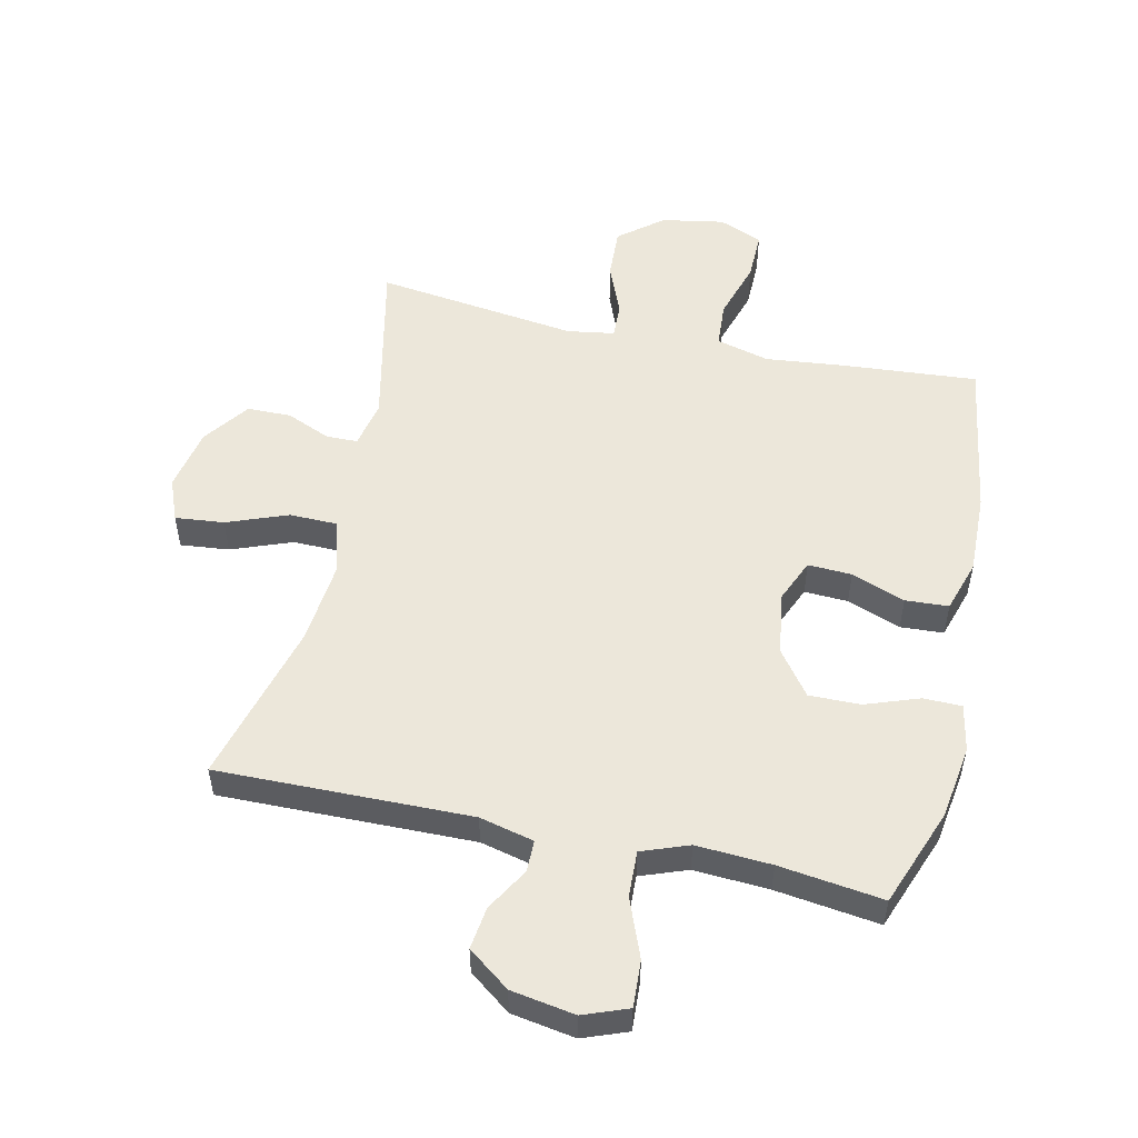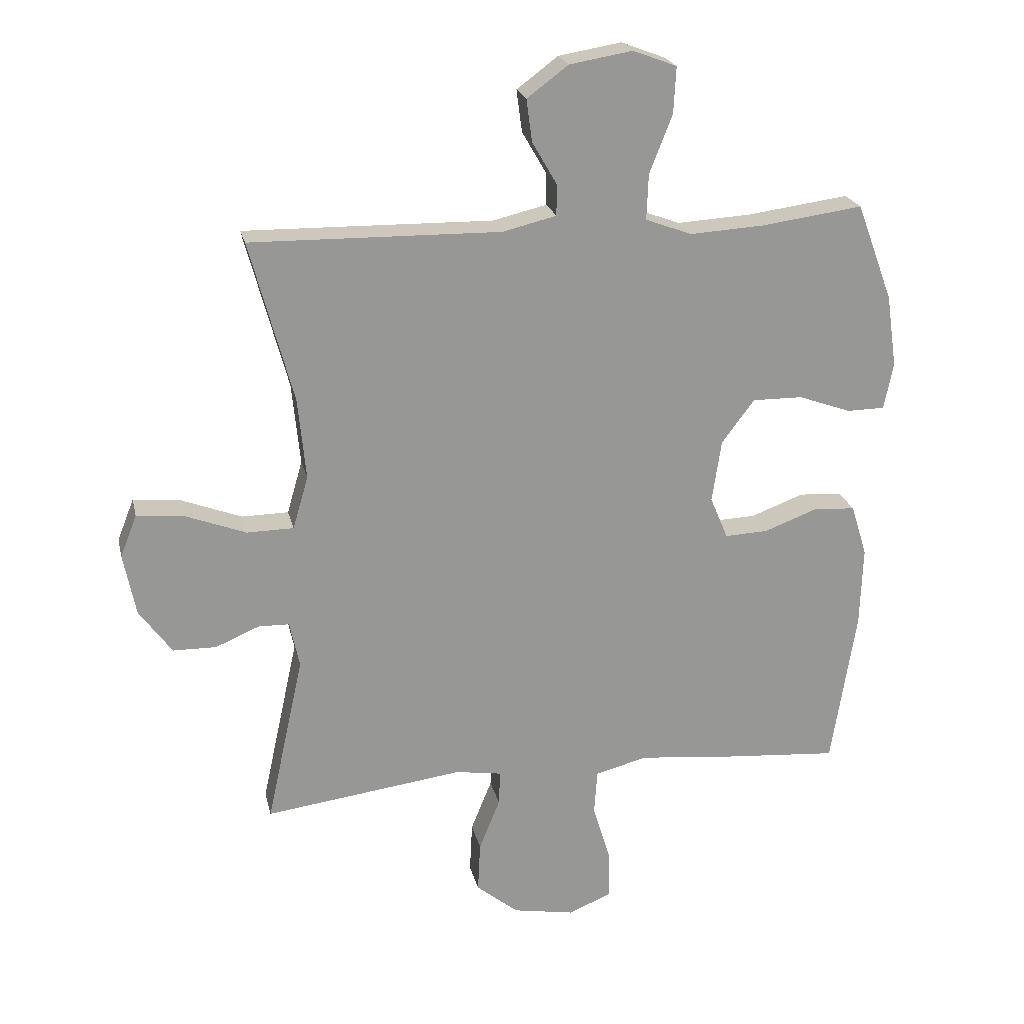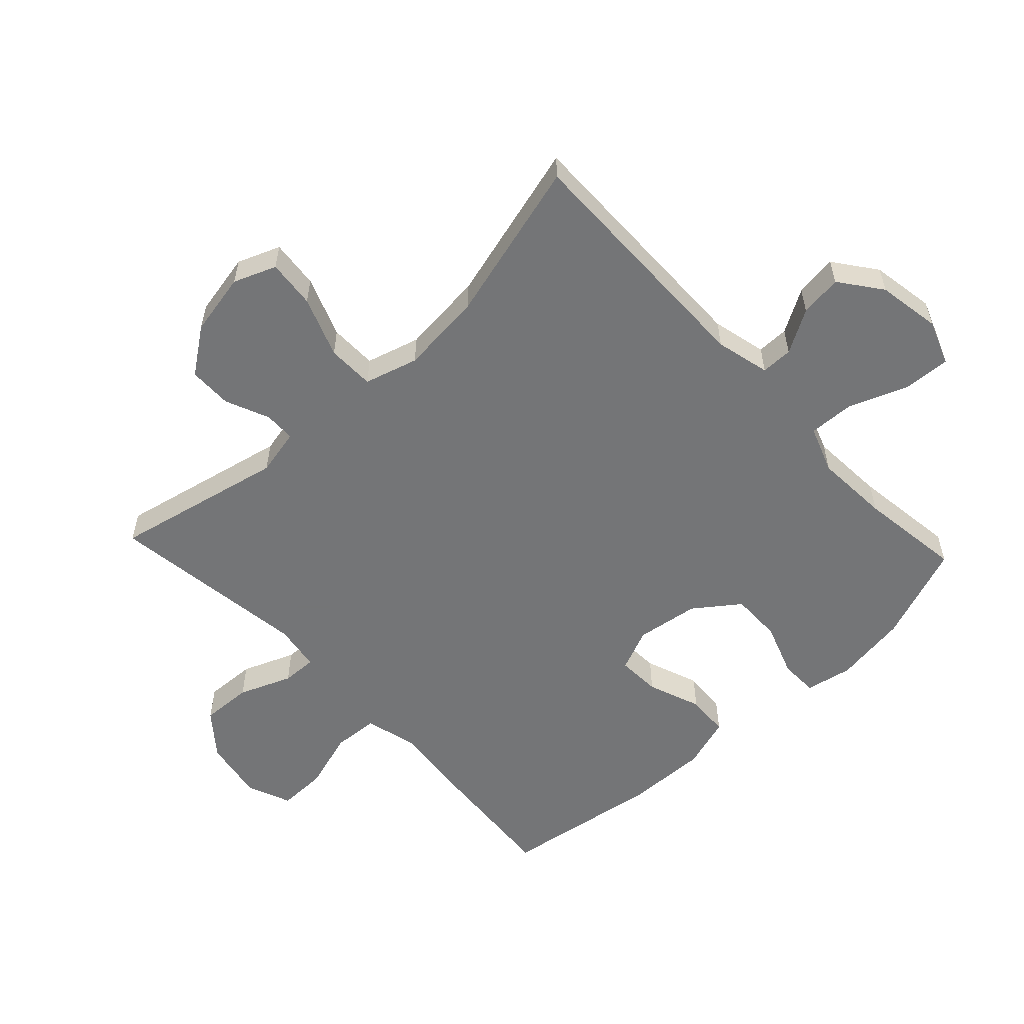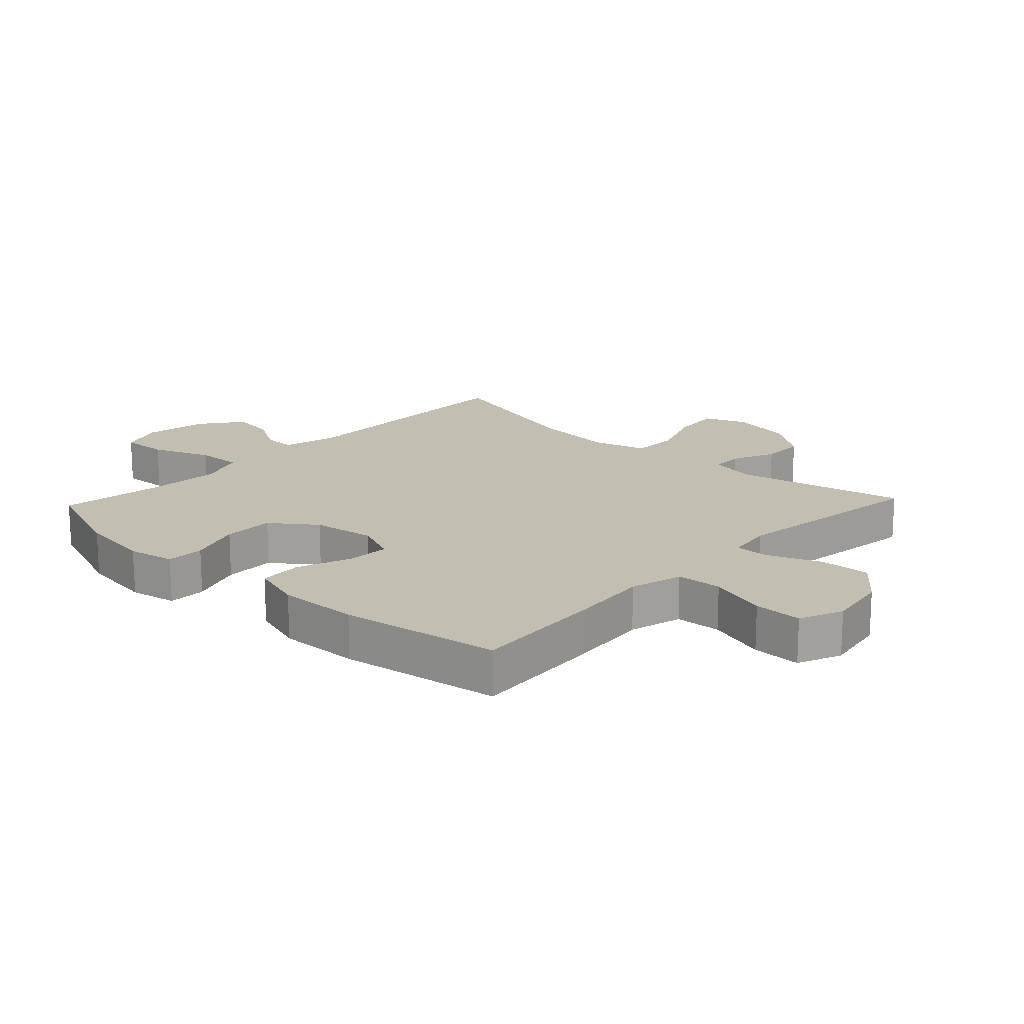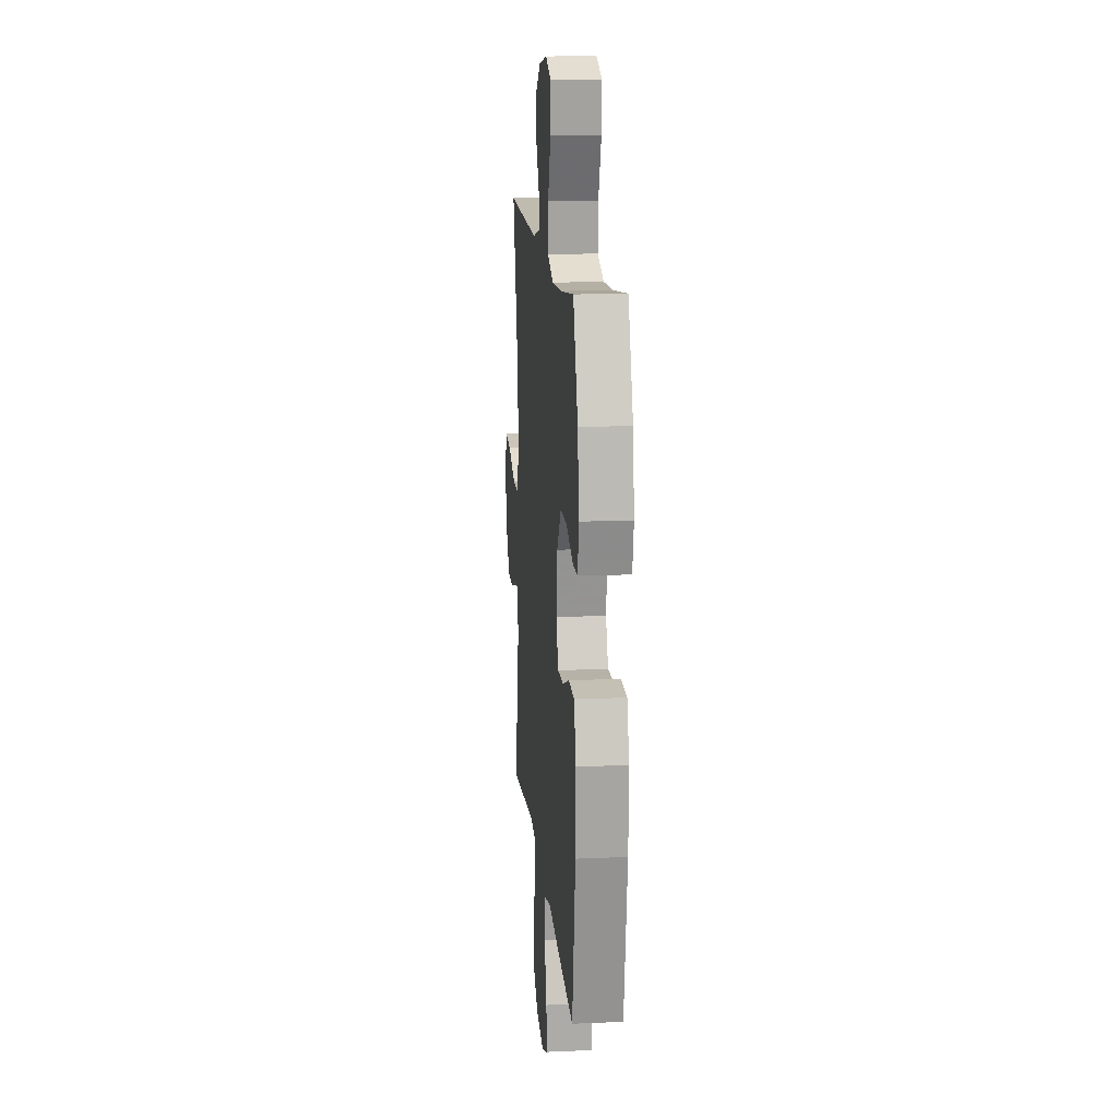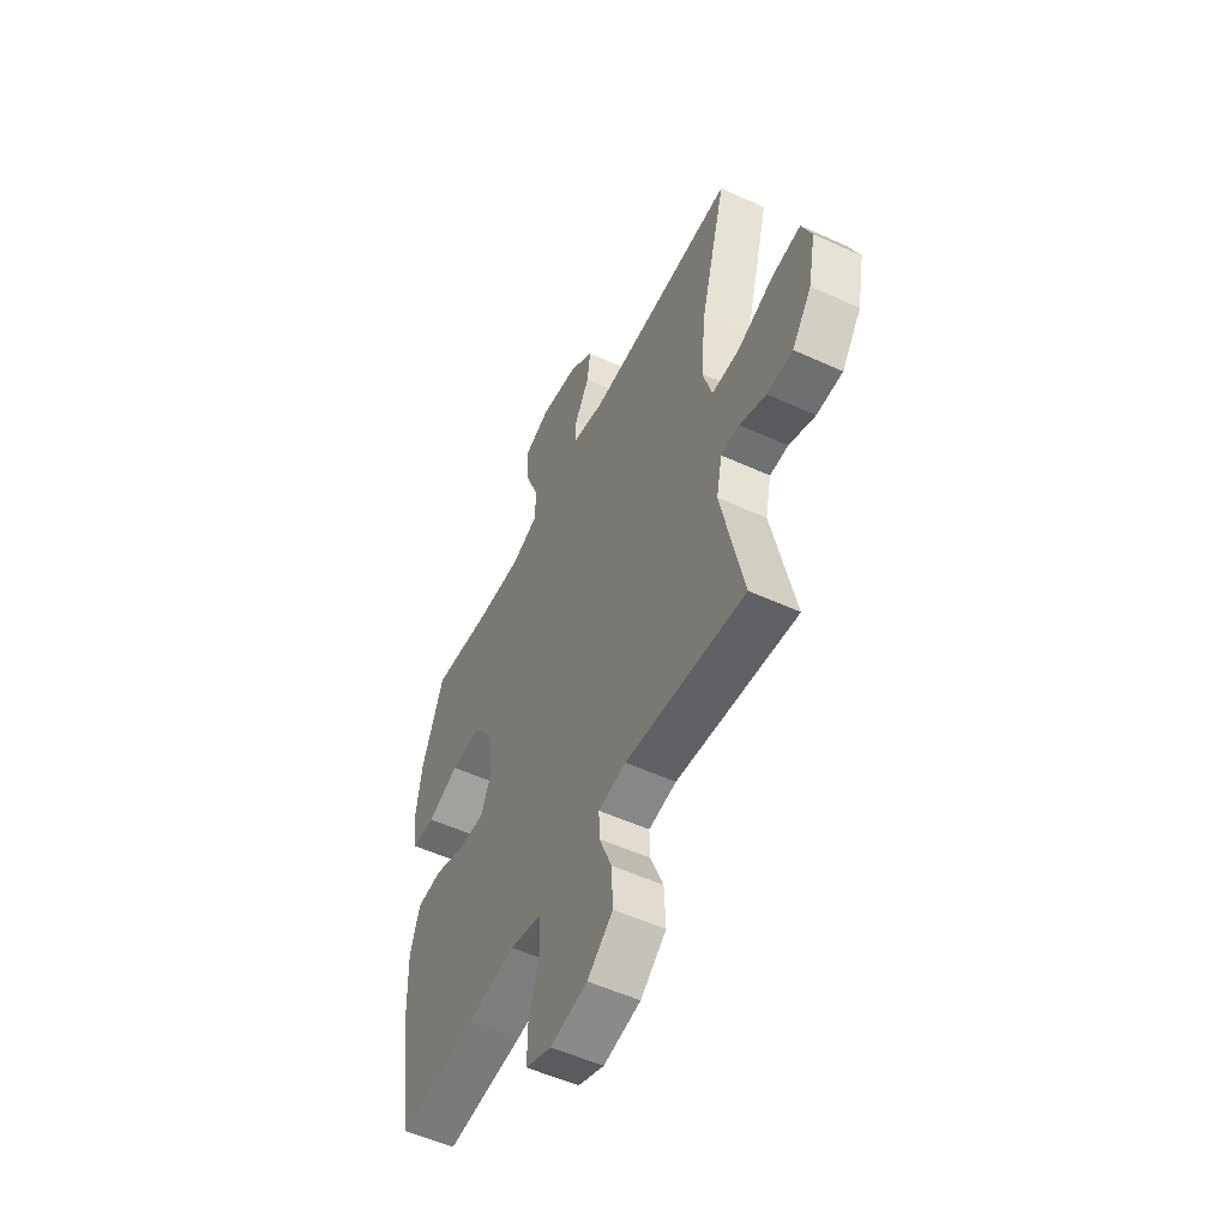
<metadata>
{"format":"obj","ext":"obj","renderer":"f3d","projection":"perspective","resolution":1024,"background":"white","views":[{"elev":52.9,"azim":12.6,"up":"+Y"},{"elev":22.1,"azim":-12.6,"up":"+Z"},{"elev":-56.4,"azim":-46.8,"up":"+Y"},{"elev":17.5,"azim":133.3,"up":"+Y"},{"elev":15.0,"azim":84.7,"up":"+Z"},{"elev":-53.8,"azim":-115.9,"up":"+Z"}]}
</metadata>
<code>
v 0.5 0.07 0.5
v 0.559 0.07 0.342
v 0.576 0.07 0.224
v 0.561 0.07 0.149
v 0.5 0.07 0.148
v 0.414 0.07 0.179
v 0.332 0.07 0.18
v 0.279 0.07 0.109
v 0.264 0.07 0.008
v 0.293 0.07 -0.061
v 0.363 0.07 -0.058
v 0.449 0.07 -0.026
v 0.518 0.07 -0.03
v 0.544 0.07 -0.114
v 0.54 0.07 -0.244
v 0.5 0.07 -0.5
v 0.288 0.07 -0.483
v 0.158 0.07 -0.469
v 0.073 0.07 -0.491
v 0.068 0.07 -0.564
v 0.097 0.07 -0.659
v 0.098 0.07 -0.737
v 0.028 0.07 -0.766
v -0.072 0.07 -0.748
v -0.141 0.07 -0.692
v -0.137 0.07 -0.61
v -0.103 0.07 -0.526
v -0.101 0.07 -0.47
v -0.176 0.07 -0.458
v -0.5 0.07 -0.5
v -0.44 0.07 -0.225
v -0.456 0.07 -0.15
v -0.506 0.07 -0.149
v -0.577 0.07 -0.179
v -0.647 0.07 -0.178
v -0.7 0.07 -0.105
v -0.72 0.07 -0.004
v -0.693 0.07 0.064
v -0.615 0.07 0.056
v -0.518 0.07 0.019
v -0.442 0.07 0.02
v -0.417 0.07 0.106
v -0.43 0.07 0.239
v -0.5 0.07 0.5
v -0.095 0.07 0.493
v -0.008 0.07 0.514
v -0.008 0.07 0.565
v -0.048 0.07 0.634
v -0.057 0.07 0.702
v 0.01 0.07 0.752
v 0.112 0.07 0.769
v 0.183 0.07 0.742
v 0.179 0.07 0.667
v 0.142 0.07 0.573
v 0.139 0.07 0.499
v 0.214 0.07 0.471
v 0.334 0.07 0.478
v 0.5 0 0.5
v 0.559 0 0.342
v 0.576 0 0.224
v 0.561 0 0.149
v 0.5 0 0.148
v 0.414 0 0.179
v 0.332 0 0.18
v 0.279 0 0.109
v 0.264 0 0.008
v 0.293 0 -0.061
v 0.363 0 -0.058
v 0.449 0 -0.026
v 0.518 0 -0.03
v 0.544 0 -0.114
v 0.54 0 -0.244
v 0.5 0 -0.5
v 0.288 0 -0.483
v 0.158 0 -0.469
v 0.073 0 -0.491
v 0.068 0 -0.564
v 0.097 0 -0.659
v 0.098 0 -0.737
v 0.028 0 -0.766
v -0.072 0 -0.748
v -0.141 0 -0.692
v -0.137 0 -0.61
v -0.103 0 -0.526
v -0.101 0 -0.47
v -0.176 0 -0.458
v -0.5 0 -0.5
v -0.44 0 -0.225
v -0.456 0 -0.15
v -0.506 0 -0.149
v -0.577 0 -0.179
v -0.647 0 -0.178
v -0.7 0 -0.105
v -0.72 0 -0.004
v -0.693 0 0.064
v -0.615 0 0.056
v -0.518 0 0.019
v -0.442 0 0.02
v -0.417 0 0.106
v -0.43 0 0.239
v -0.5 0 0.5
v -0.095 0 0.493
v -0.008 0 0.514
v -0.008 0 0.565
v -0.048 0 0.634
v -0.057 0 0.702
v 0.01 0 0.752
v 0.112 0 0.769
v 0.183 0 0.742
v 0.179 0 0.667
v 0.142 0 0.573
v 0.139 0 0.499
v 0.214 0 0.471
v 0.334 0 0.478
f 52 53 54
f 51 52 54
f 50 51 54
f 49 50 54
f 48 49 54
f 47 48 54
f 46 47 54 55
f 45 46 55 56
f 43 44 45 56
f 38 39 40
f 37 38 40
f 36 37 40
f 35 36 40
f 34 35 40
f 33 34 40
f 32 33 40 41
f 31 32 41 42
f 29 30 31
f 28 29 31 42
f 25 26 27
f 24 25 27
f 23 24 27
f 22 23 27
f 21 22 27
f 20 21 27
f 19 20 27 28
f 43 56 57
f 42 43 57
f 28 42 57
f 19 28 57
f 18 19 57
f 16 17 18
f 15 16 18
f 14 15 18
f 13 14 18
f 12 13 18
f 11 12 18
f 4 5 6
f 3 4 6
f 2 3 6
f 1 2 6
f 57 1 6
f 57 6 7
f 10 11 18
f 9 10 18
f 8 9 18
f 8 18 57
f 7 8 57
f 111 110 109
f 111 109 108
f 111 108 107
f 111 107 106
f 111 106 105
f 111 105 104
f 112 111 104 103
f 113 112 103 102
f 113 102 101 100
f 97 96 95
f 97 95 94
f 97 94 93
f 97 93 92
f 97 92 91
f 97 91 90
f 98 97 90 89
f 99 98 89 88
f 88 87 86
f 99 88 86 85
f 84 83 82
f 84 82 81
f 84 81 80
f 84 80 79
f 84 79 78
f 84 78 77
f 85 84 77 76
f 114 113 100
f 114 100 99
f 114 99 85
f 114 85 76
f 114 76 75
f 75 74 73
f 75 73 72
f 75 72 71
f 75 71 70
f 75 70 69
f 75 69 68
f 63 62 61
f 63 61 60
f 63 60 59
f 63 59 58
f 63 58 114
f 64 63 114
f 75 68 67
f 75 67 66
f 75 66 65
f 114 75 65
f 114 65 64
f 1 58 59 2
f 2 59 60 3
f 3 60 61 4
f 4 61 62 5
f 5 62 63 6
f 6 63 64 7
f 7 64 65 8
f 8 65 66 9
f 9 66 67 10
f 10 67 68 11
f 11 68 69 12
f 12 69 70 13
f 13 70 71 14
f 14 71 72 15
f 15 72 73 16
f 16 73 74 17
f 17 74 75 18
f 18 75 76 19
f 19 76 77 20
f 20 77 78 21
f 21 78 79 22
f 22 79 80 23
f 23 80 81 24
f 24 81 82 25
f 25 82 83 26
f 26 83 84 27
f 27 84 85 28
f 28 85 86 29
f 29 86 87 30
f 30 87 88 31
f 31 88 89 32
f 32 89 90 33
f 33 90 91 34
f 34 91 92 35
f 35 92 93 36
f 36 93 94 37
f 37 94 95 38
f 38 95 96 39
f 39 96 97 40
f 40 97 98 41
f 41 98 99 42
f 42 99 100 43
f 43 100 101 44
f 44 101 102 45
f 45 102 103 46
f 46 103 104 47
f 47 104 105 48
f 48 105 106 49
f 49 106 107 50
f 50 107 108 51
f 51 108 109 52
f 52 109 110 53
f 53 110 111 54
f 54 111 112 55
f 55 112 113 56
f 56 113 114 57
f 57 114 58 1

</code>
